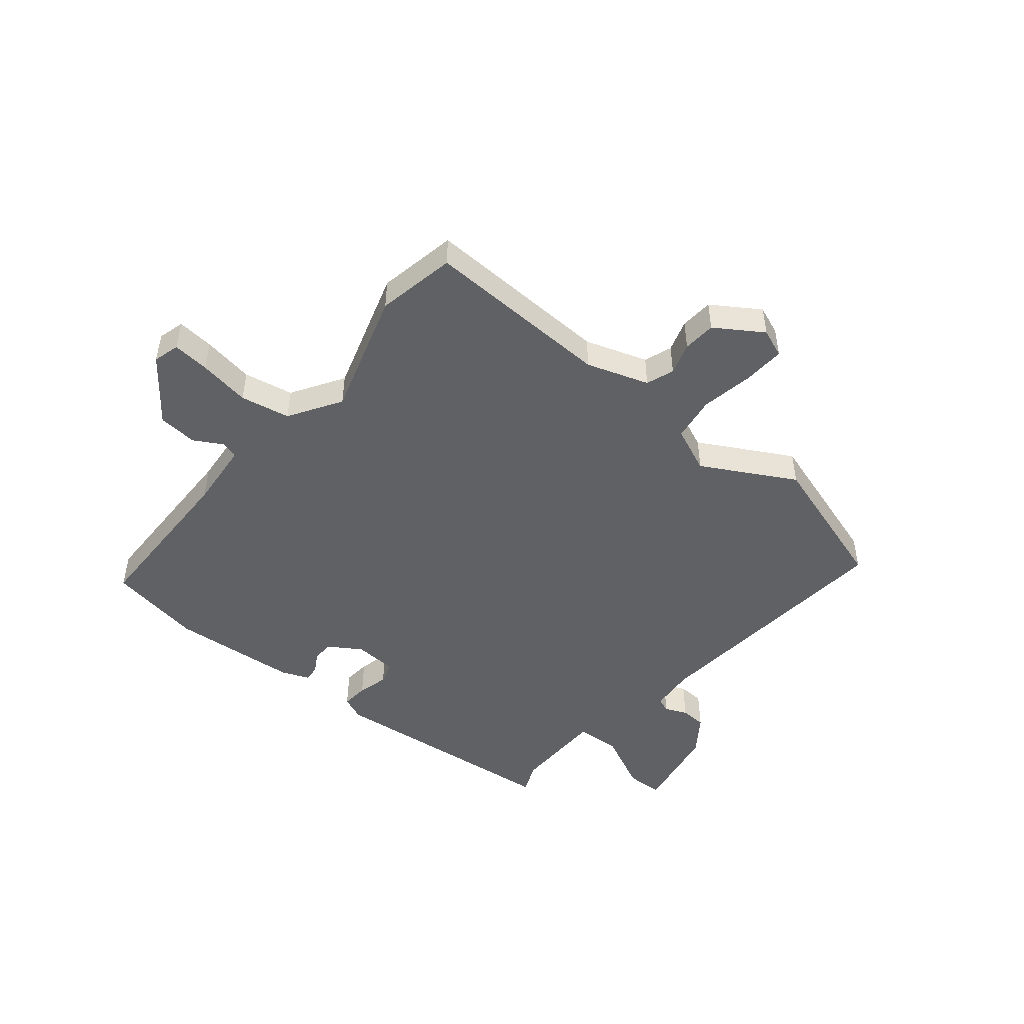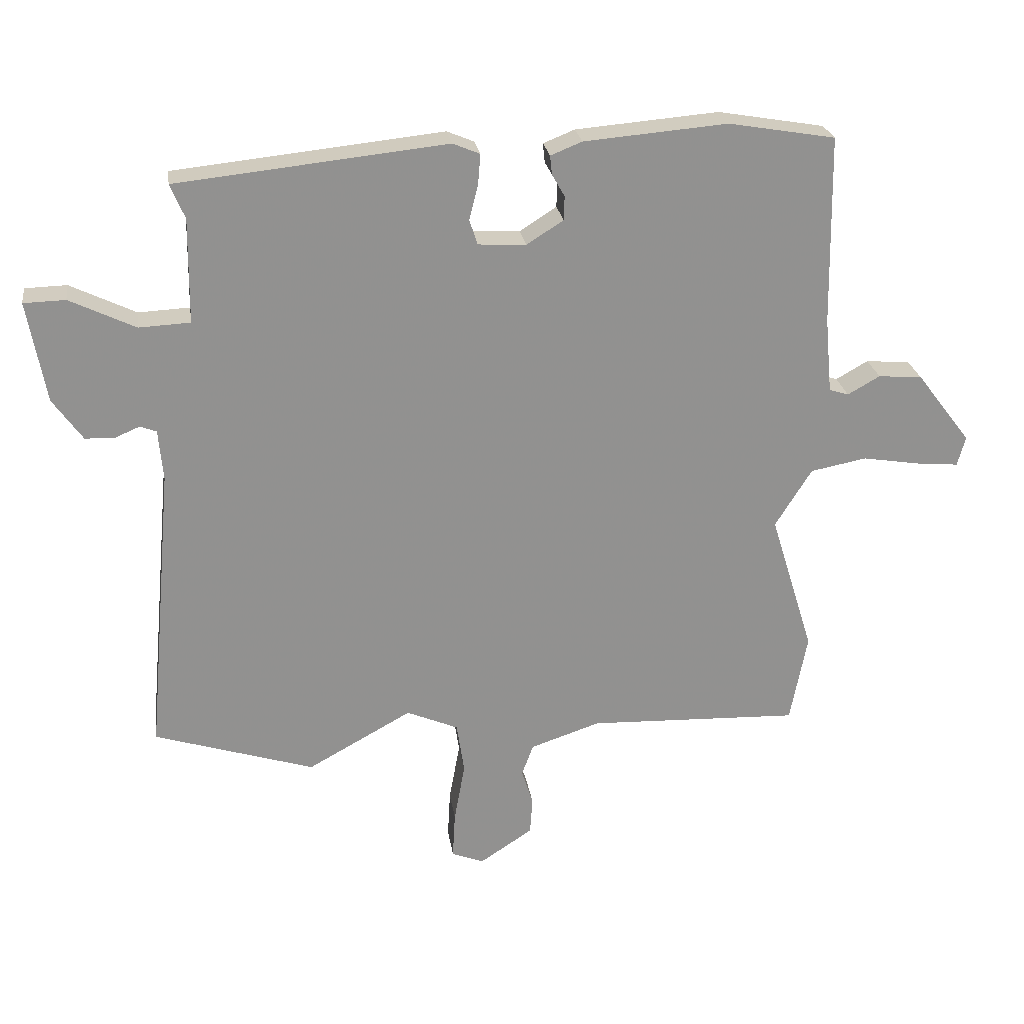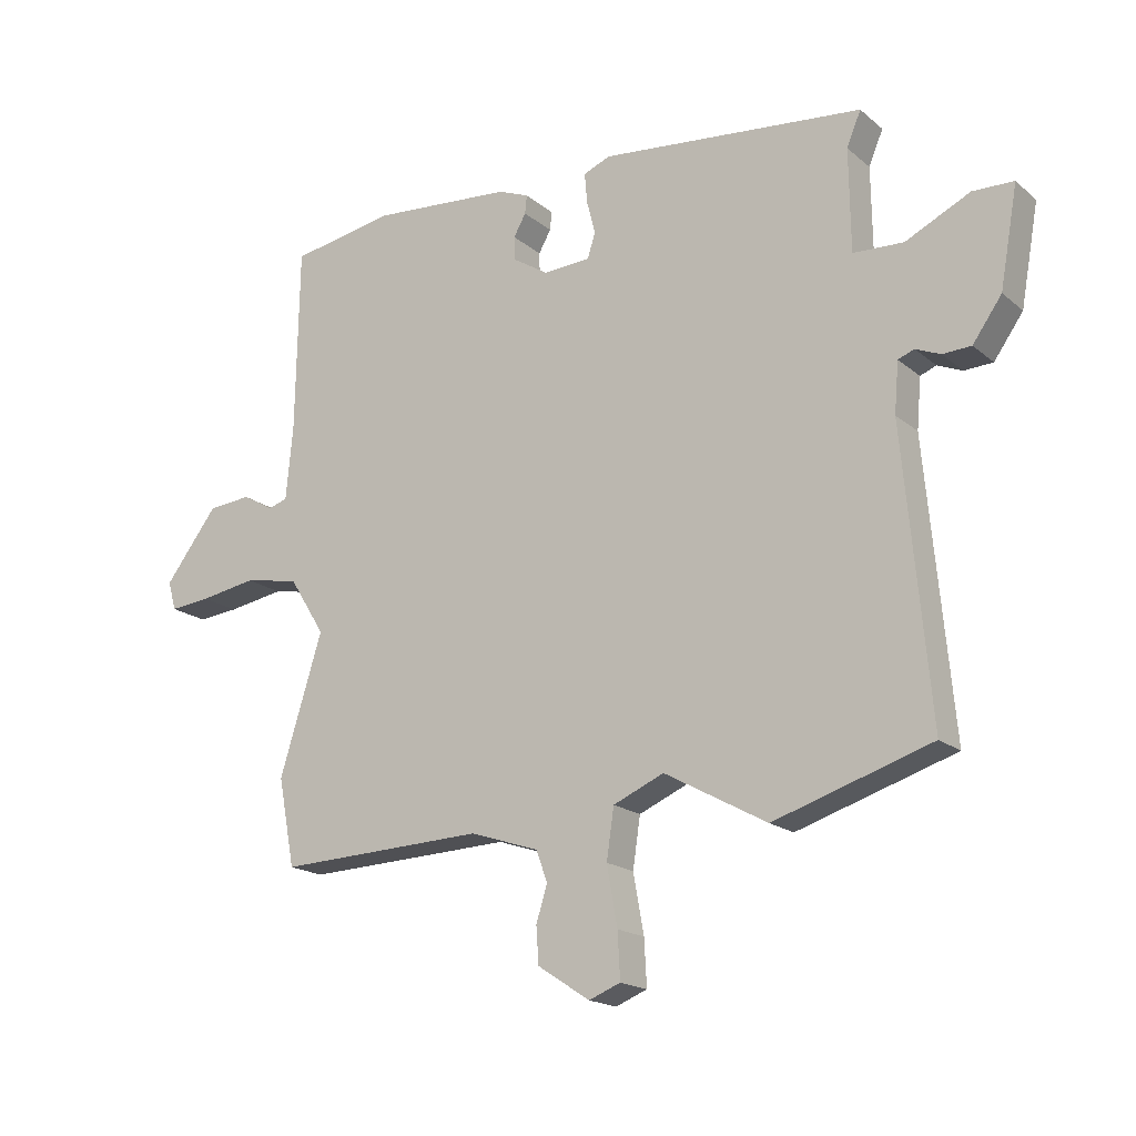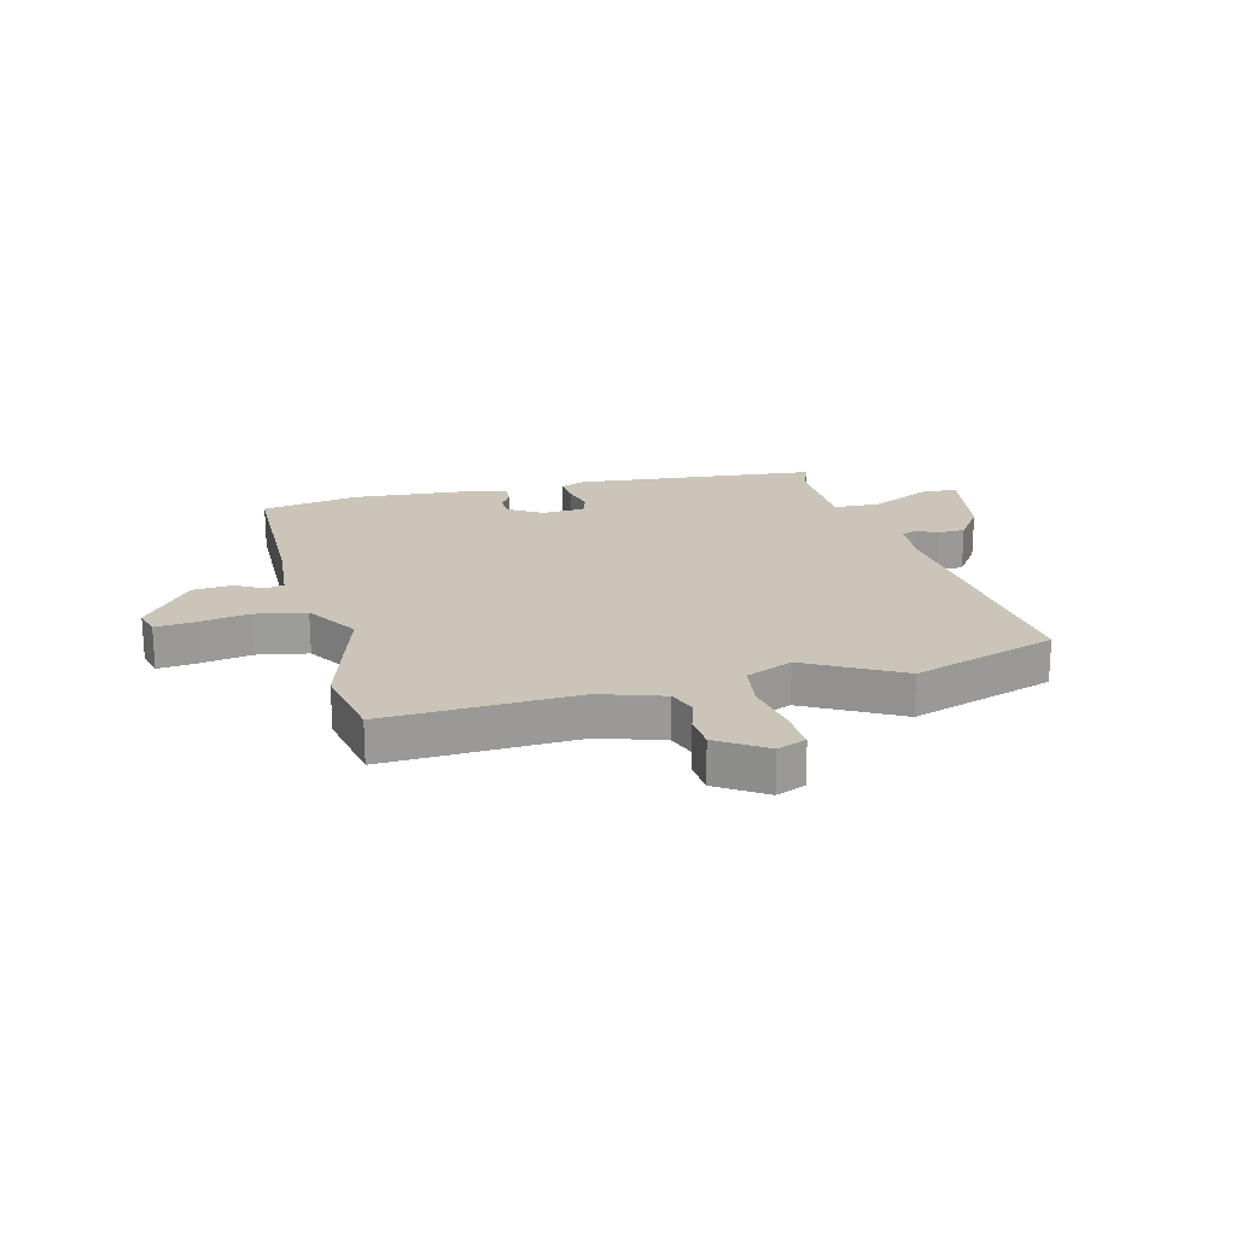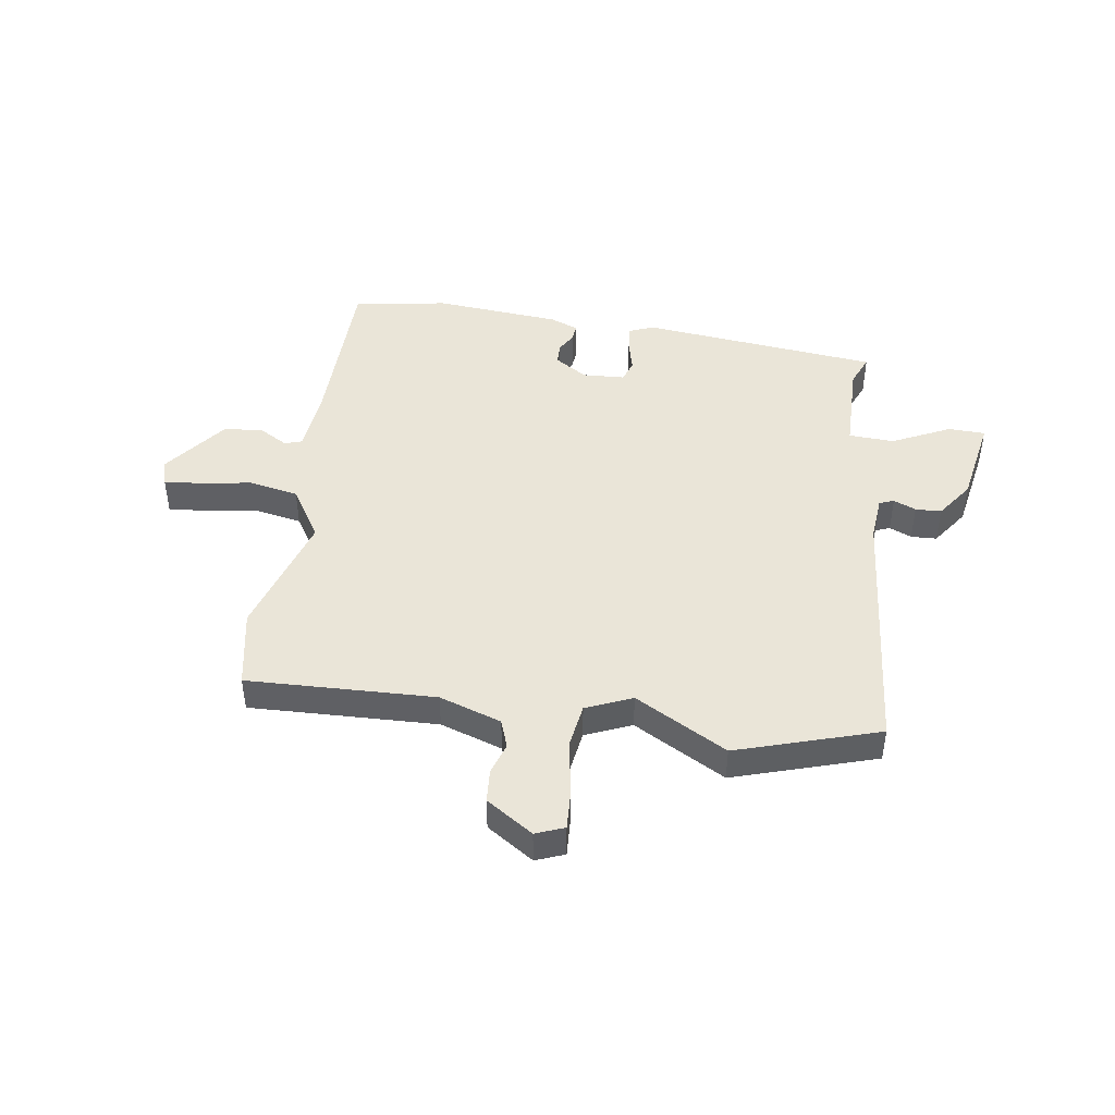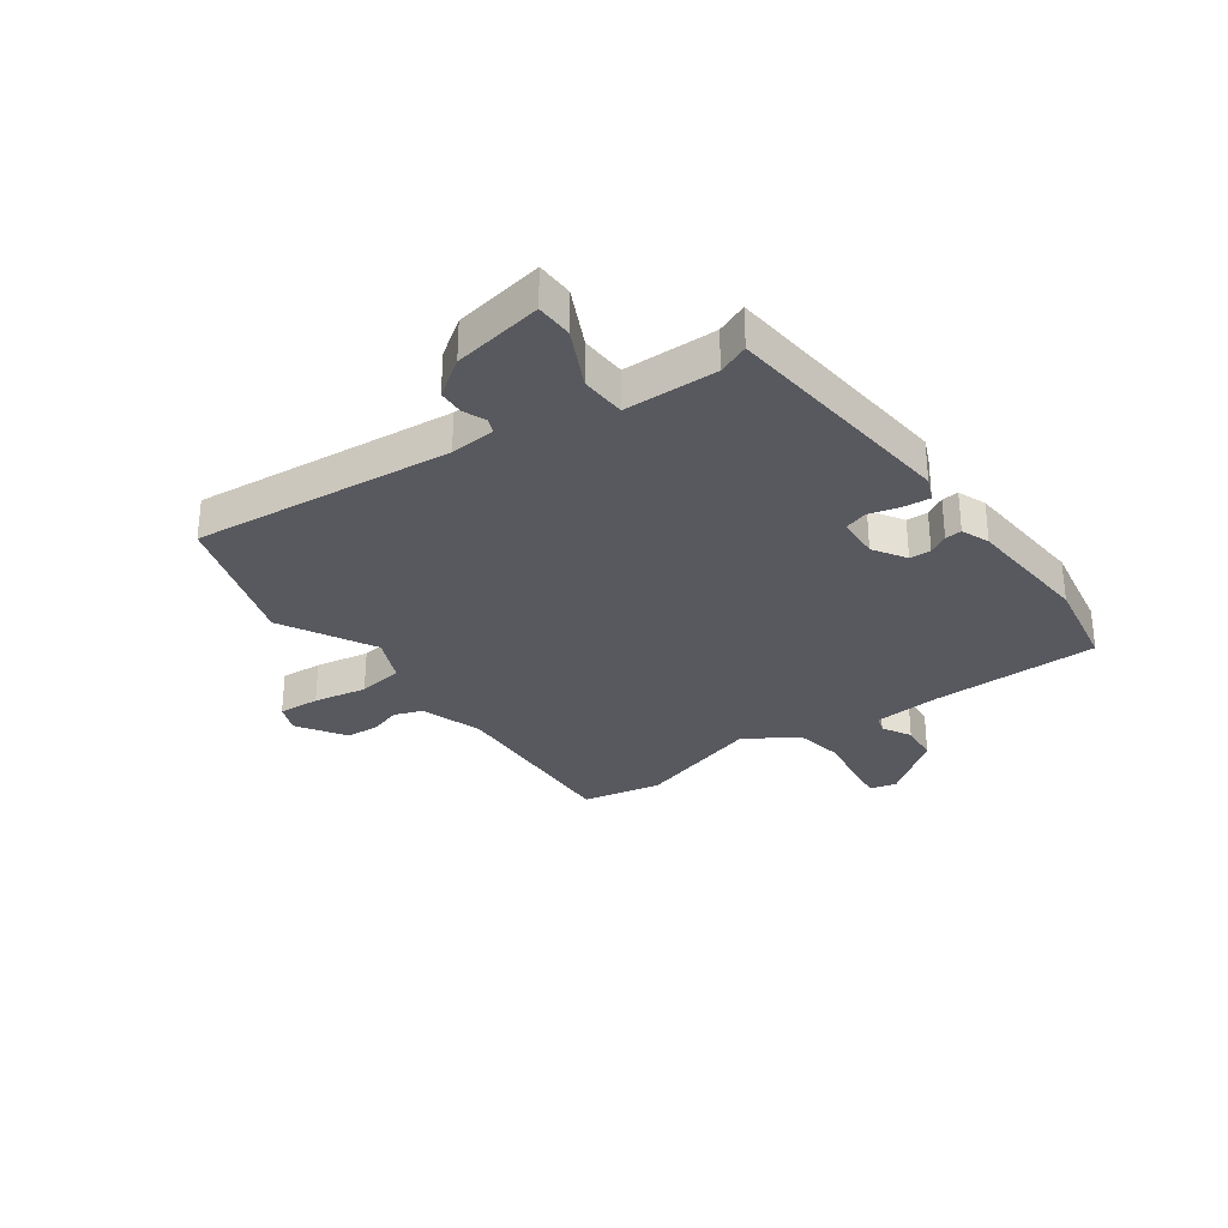
<metadata>
{"format":"obj","ext":"obj","renderer":"f3d","projection":"perspective","resolution":1024,"background":"white","views":[{"elev":-48.2,"azim":140.5,"up":"+Y"},{"elev":24.4,"azim":-8.4,"up":"+Z"},{"elev":-18.1,"azim":-146.8,"up":"+Z"},{"elev":20.4,"azim":165.4,"up":"+Y"},{"elev":45.2,"azim":-171.5,"up":"+Y"},{"elev":-30.4,"azim":-54.7,"up":"+Y"}]}
</metadata>
<code>
v -0.505 0.07 0.467
v -0.078 0.07 0.512
v -0.035 0.07 0.494
v -0.039 0.07 0.446
v -0.053 0.07 0.391
v -0.04 0.07 0.351
v 0.036 0.07 0.347
v 0.094 0.07 0.384
v 0.095 0.07 0.422
v 0.075 0.07 0.457
v 0.072 0.07 0.487
v 0.122 0.07 0.507
v 0.349 0.07 0.526
v 0.518 0.07 0.497
v 0.523 0.07 0.197
v 0.534 0.07 0.078
v 0.565 0.07 0.068
v 0.616 0.07 0.097
v 0.686 0.07 0.091
v 0.772 0.07 -0.021
v 0.759 0.07 -0.068
v 0.693 0.07 -0.062
v 0.601 0.07 -0.047
v 0.512 0.07 -0.064
v 0.454 0.07 -0.157
v 0.523 0.07 -0.38
v 0.496 0.07 -0.522
v 0.16 0.07 -0.51
v 0.049 0.07 -0.547
v 0.031 0.07 -0.597
v 0.049 0.07 -0.654
v 0.045 0.07 -0.713
v -0.039 0.07 -0.768
v -0.09 0.07 -0.748
v -0.086 0.07 -0.674
v -0.069 0.07 -0.579
v -0.081 0.07 -0.498
v -0.163 0.07 -0.463
v -0.328 0.07 -0.554
v -0.582 0.07 -0.474
v -0.54 0.07 -0.011
v -0.547 0.07 0.07
v -0.573 0.07 0.08
v -0.613 0.07 0.063
v -0.659 0.07 0.065
v -0.706 0.07 0.131
v -0.735 0.07 0.291
v -0.669 0.07 0.293
v -0.565 0.07 0.243
v -0.484 0.07 0.247
v -0.482 0.07 0.412
v -0.505 0 0.467
v -0.078 0 0.512
v -0.035 0 0.494
v -0.039 0 0.446
v -0.053 0 0.391
v -0.04 0 0.351
v 0.036 0 0.347
v 0.094 0 0.384
v 0.095 0 0.422
v 0.075 0 0.457
v 0.072 0 0.487
v 0.122 0 0.507
v 0.349 0 0.526
v 0.518 0 0.497
v 0.523 0 0.197
v 0.534 0 0.078
v 0.565 0 0.068
v 0.616 0 0.097
v 0.686 0 0.091
v 0.772 0 -0.021
v 0.759 0 -0.068
v 0.693 0 -0.062
v 0.601 0 -0.047
v 0.512 0 -0.064
v 0.454 0 -0.157
v 0.523 0 -0.38
v 0.496 0 -0.522
v 0.16 0 -0.51
v 0.049 0 -0.547
v 0.031 0 -0.597
v 0.049 0 -0.654
v 0.045 0 -0.713
v -0.039 0 -0.768
v -0.09 0 -0.748
v -0.086 0 -0.674
v -0.069 0 -0.579
v -0.081 0 -0.498
v -0.163 0 -0.463
v -0.328 0 -0.554
v -0.582 0 -0.474
v -0.54 0 -0.011
v -0.547 0 0.07
v -0.573 0 0.08
v -0.613 0 0.063
v -0.659 0 0.065
v -0.706 0 0.131
v -0.735 0 0.291
v -0.669 0 0.293
v -0.565 0 0.243
v -0.484 0 0.247
v -0.482 0 0.412
f 47 48 49
f 46 47 49
f 45 46 49
f 44 45 49
f 43 44 49
f 42 43 49 50
f 41 42 50
f 40 41 50
f 39 40 50
f 38 39 50
f 37 38 50 51
f 34 35 36
f 33 34 36
f 32 33 36
f 31 32 36
f 30 31 36
f 29 30 36 37
f 37 51 1
f 29 37 1
f 28 29 1
f 27 28 1
f 26 27 1
f 25 26 1
f 21 22 23
f 20 21 23
f 19 20 23
f 18 19 23
f 17 18 23
f 16 17 23 24
f 24 25 1
f 16 24 1
f 15 16 1
f 13 14 15
f 12 13 15
f 11 12 15
f 10 11 15
f 9 10 15
f 3 4 5
f 2 3 5
f 1 2 5
f 1 5 6
f 15 1 6
f 8 9 15
f 7 8 15
f 6 7 15
f 100 99 98
f 100 98 97
f 100 97 96
f 100 96 95
f 100 95 94
f 101 100 94 93
f 101 93 92
f 101 92 91
f 101 91 90
f 101 90 89
f 102 101 89 88
f 87 86 85
f 87 85 84
f 87 84 83
f 87 83 82
f 87 82 81
f 88 87 81 80
f 52 102 88
f 52 88 80
f 52 80 79
f 52 79 78
f 52 78 77
f 52 77 76
f 74 73 72
f 74 72 71
f 74 71 70
f 74 70 69
f 74 69 68
f 75 74 68 67
f 52 76 75
f 52 75 67
f 52 67 66
f 66 65 64
f 66 64 63
f 66 63 62
f 66 62 61
f 66 61 60
f 56 55 54
f 56 54 53
f 56 53 52
f 57 56 52
f 57 52 66
f 66 60 59
f 66 59 58
f 66 58 57
f 1 52 53 2
f 2 53 54 3
f 3 54 55 4
f 4 55 56 5
f 5 56 57 6
f 6 57 58 7
f 7 58 59 8
f 8 59 60 9
f 9 60 61 10
f 10 61 62 11
f 11 62 63 12
f 12 63 64 13
f 13 64 65 14
f 14 65 66 15
f 15 66 67 16
f 16 67 68 17
f 17 68 69 18
f 18 69 70 19
f 19 70 71 20
f 20 71 72 21
f 21 72 73 22
f 22 73 74 23
f 23 74 75 24
f 24 75 76 25
f 25 76 77 26
f 26 77 78 27
f 27 78 79 28
f 28 79 80 29
f 29 80 81 30
f 30 81 82 31
f 31 82 83 32
f 32 83 84 33
f 33 84 85 34
f 34 85 86 35
f 35 86 87 36
f 36 87 88 37
f 37 88 89 38
f 38 89 90 39
f 39 90 91 40
f 40 91 92 41
f 41 92 93 42
f 42 93 94 43
f 43 94 95 44
f 44 95 96 45
f 45 96 97 46
f 46 97 98 47
f 47 98 99 48
f 48 99 100 49
f 49 100 101 50
f 50 101 102 51
f 51 102 52 1

</code>
